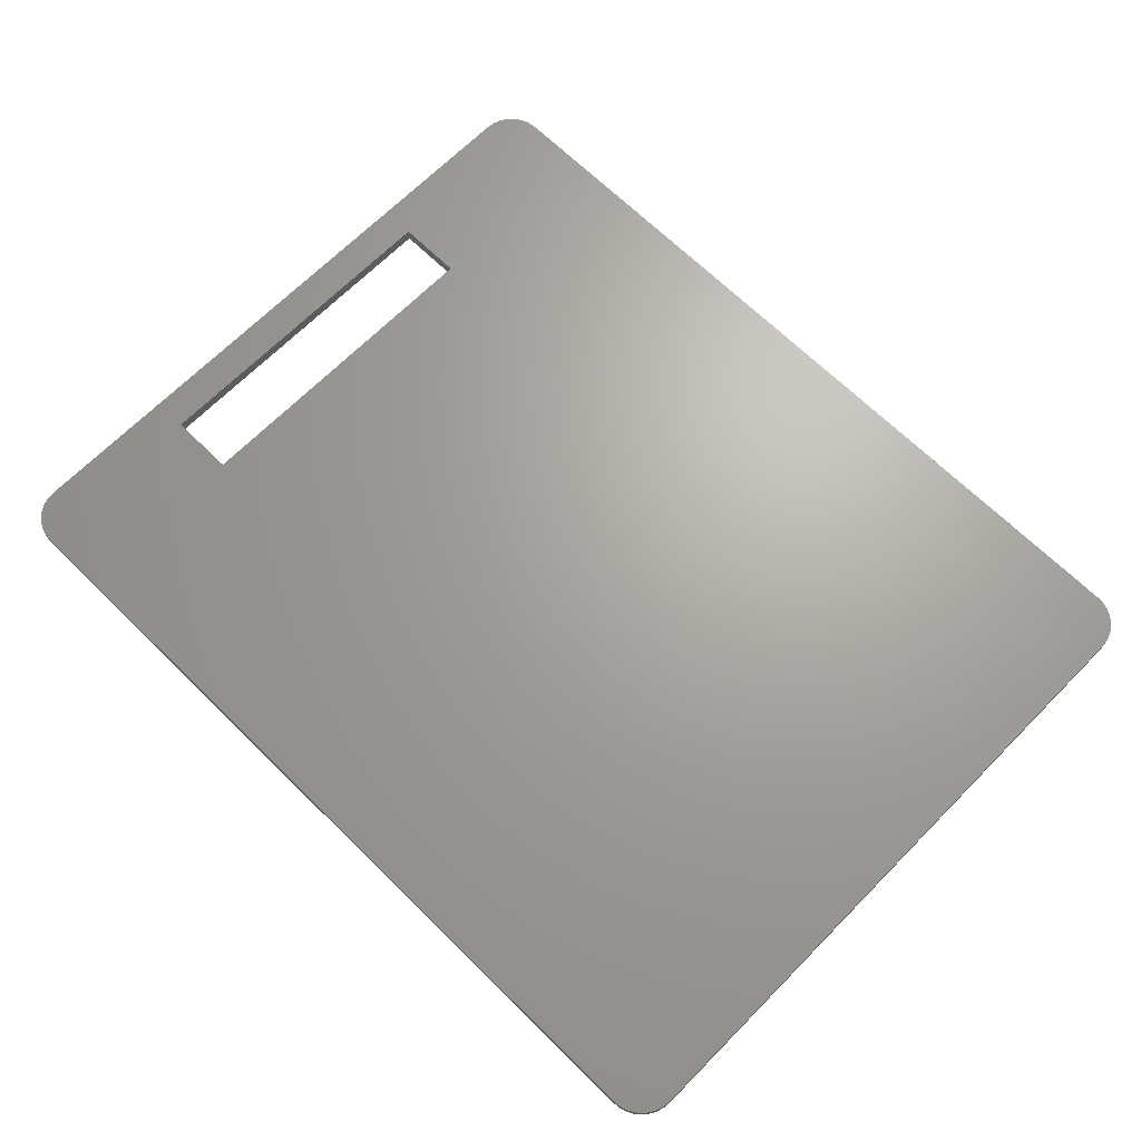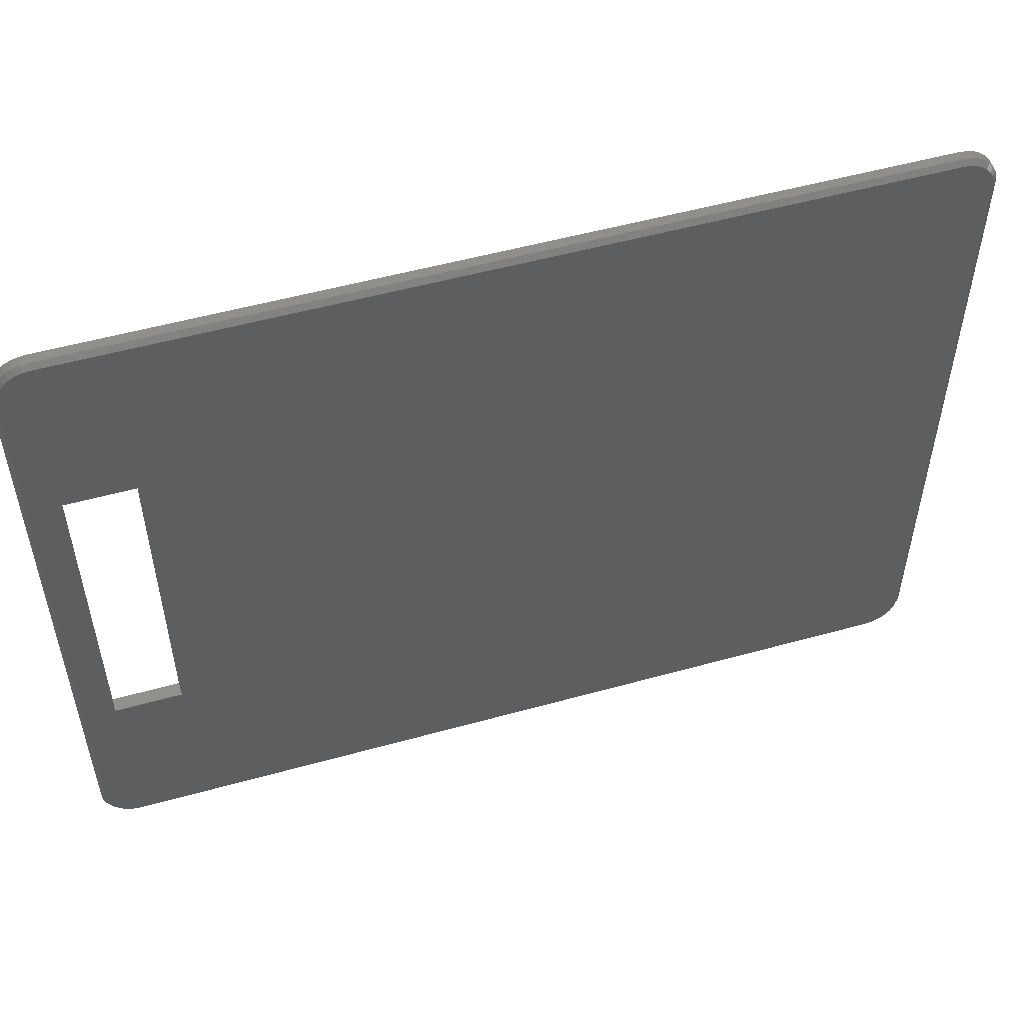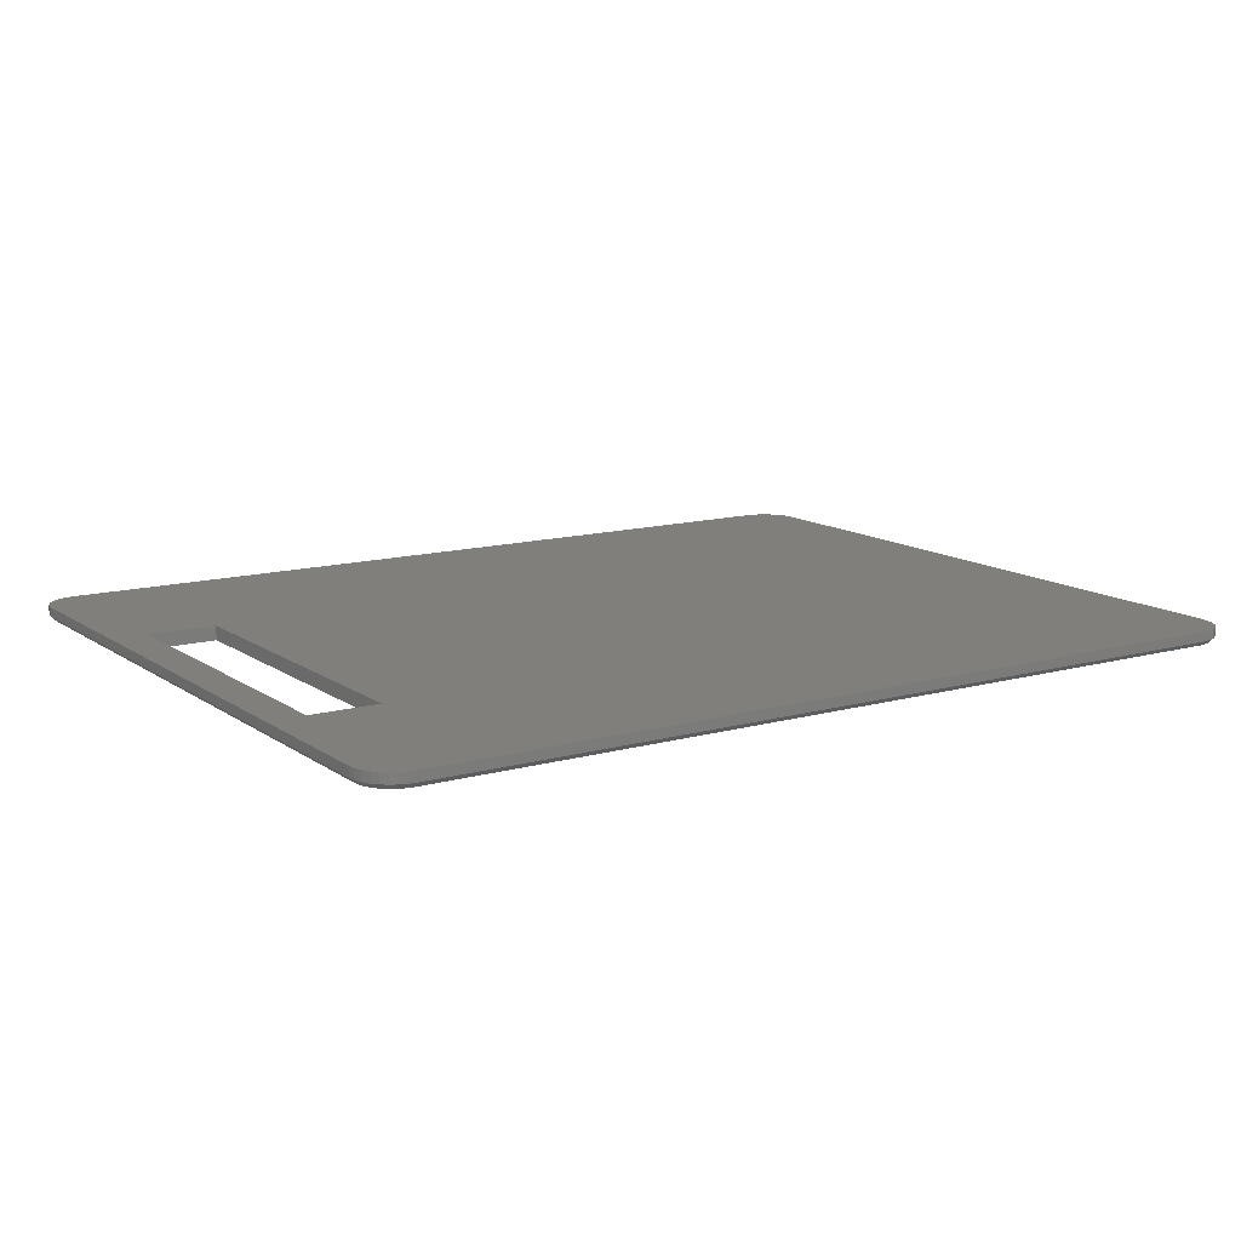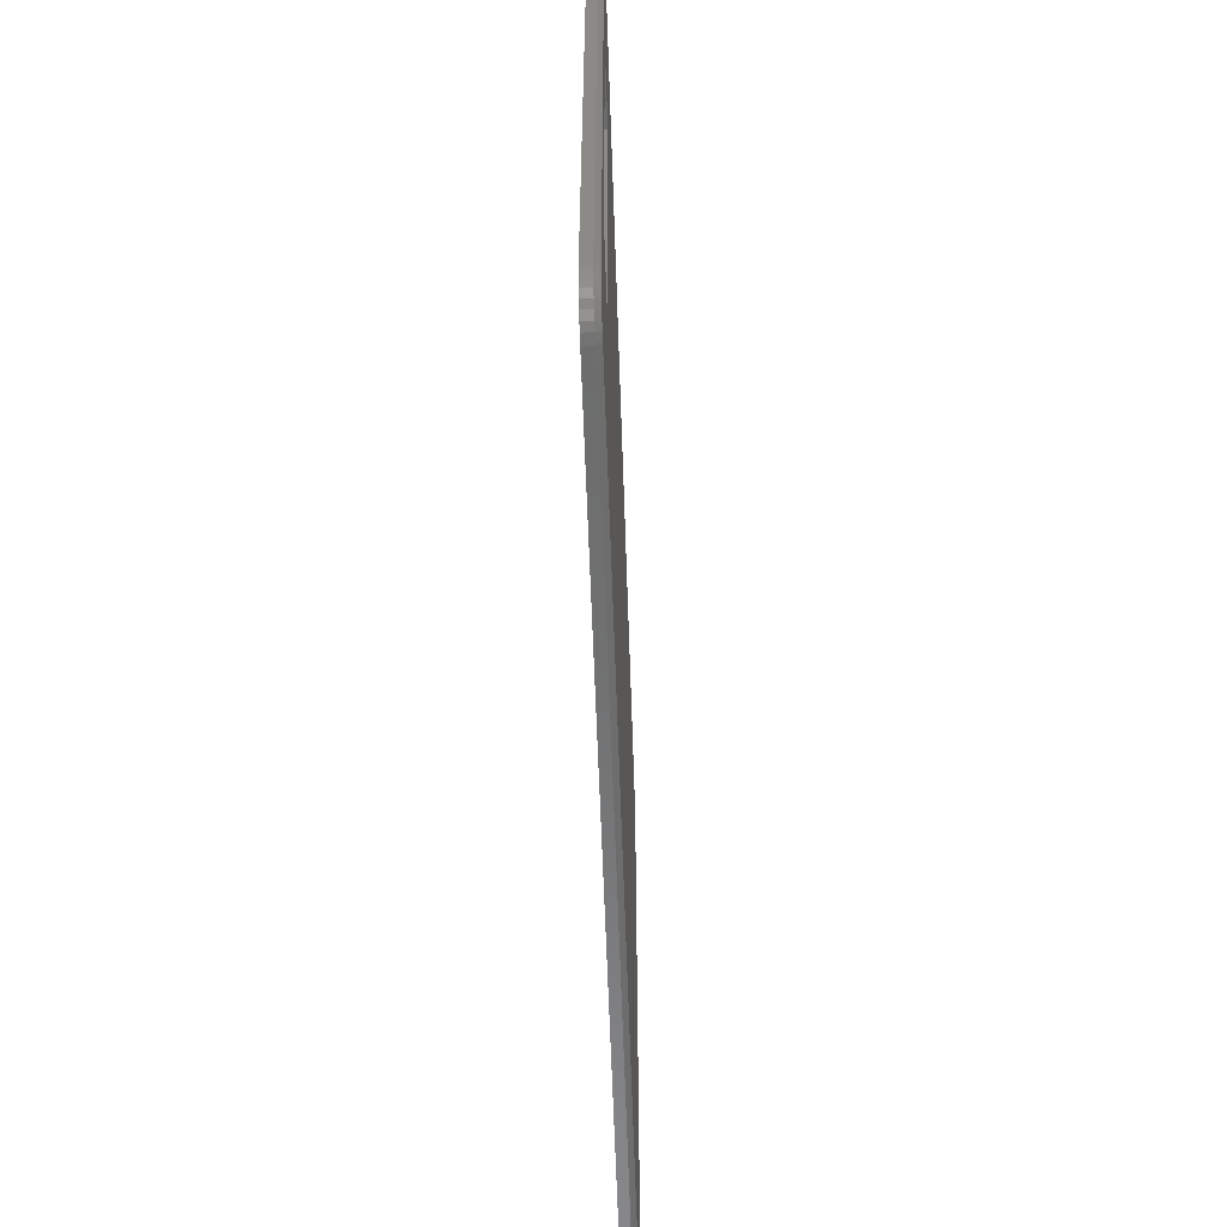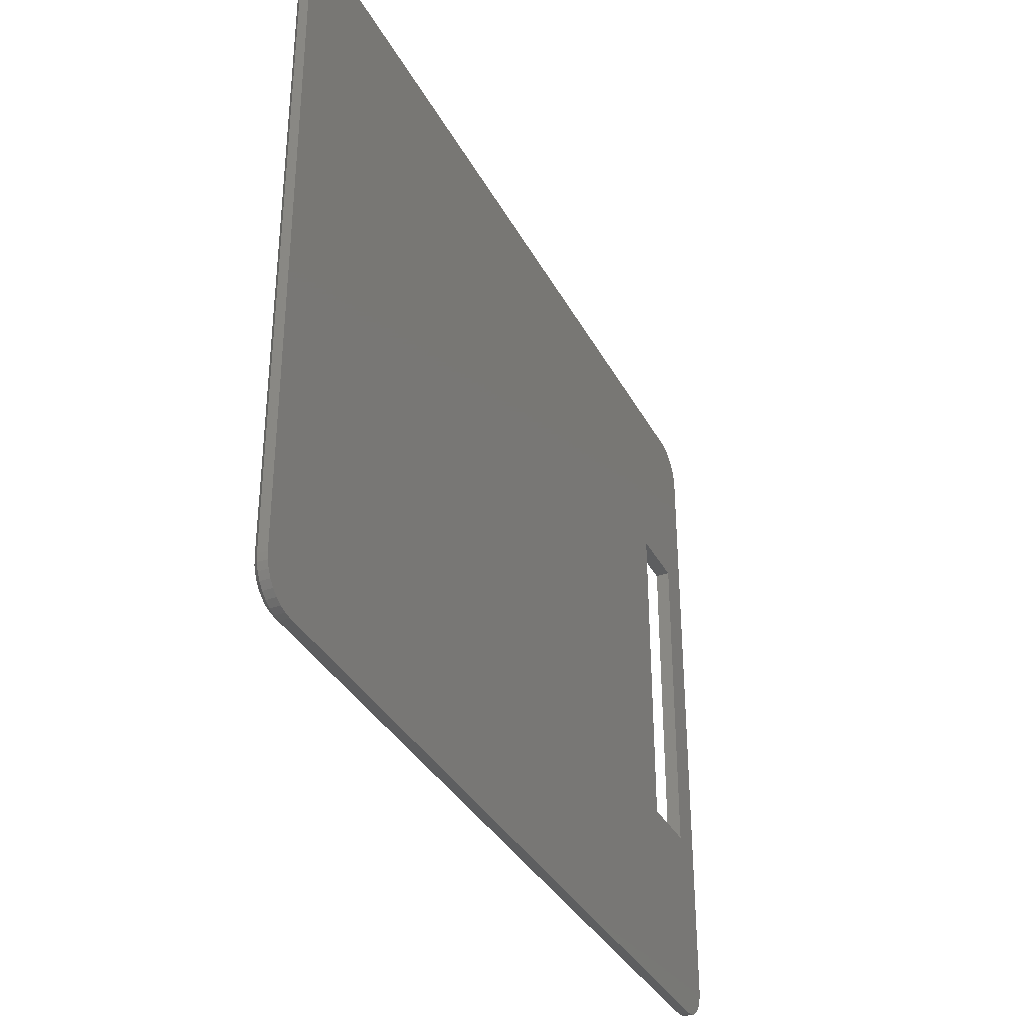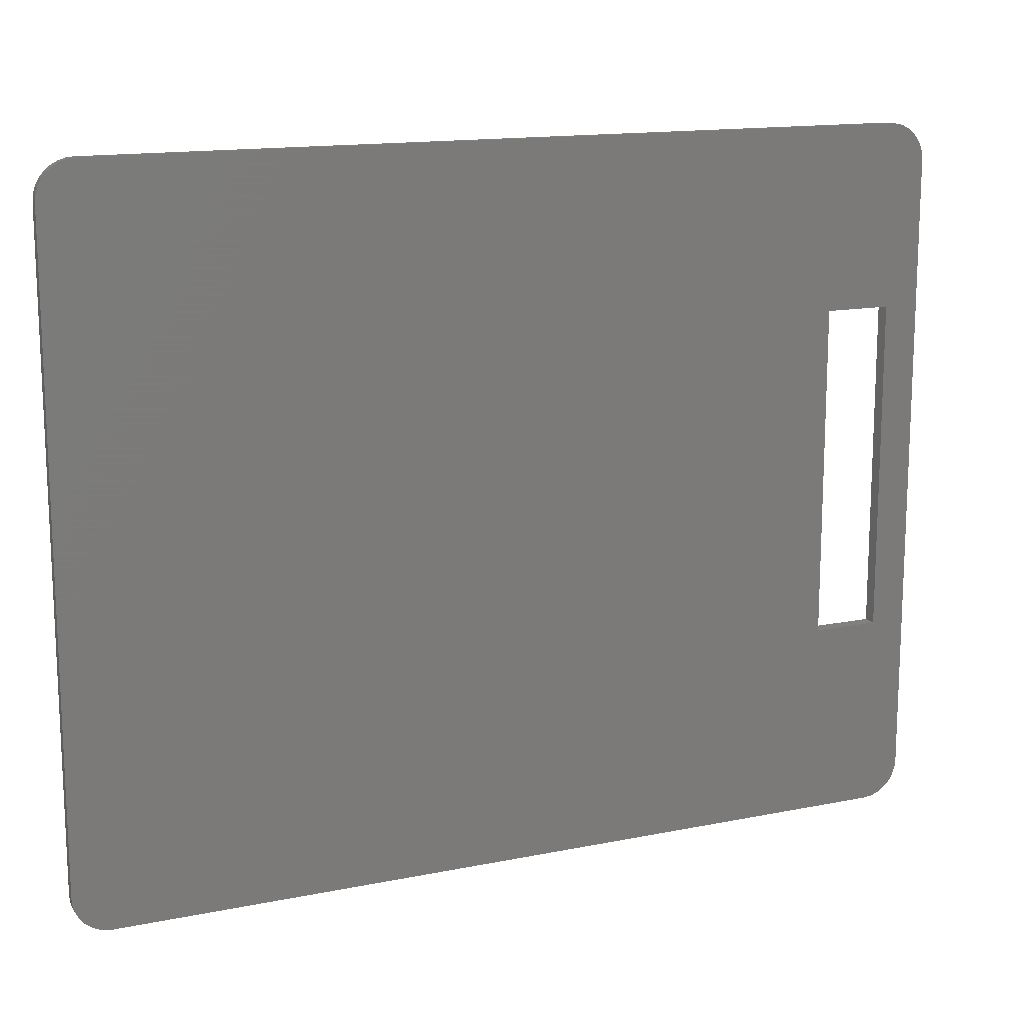
<metadata>
{"format":"stl","ext":"stl","renderer":"f3d","projection":"perspective","resolution":1024,"background":"white","views":[{"elev":67.3,"azim":-135.4,"up":"+Z"},{"elev":52.9,"azim":163.4,"up":"+Y"},{"elev":12.9,"azim":147.0,"up":"+Z"},{"elev":-58.8,"azim":91.9,"up":"+Y"},{"elev":-34.9,"azim":-65.3,"up":"+Y"},{"elev":14.6,"azim":-23.8,"up":"+Y"}]}
</metadata>
<code>
# stl→obj: 117 verts, 234 faces
v 0.5781 -0.2734 0.02344
v 0.6906 -0.2734 0.02344
v 0.5781 -0.2734 0
v 0.6906 -0.2734 0
v 0.6906 0.2891 0
v 0.6906 0.2891 0.02344
v 0.5781 0.2891 0.02344
v 0.5781 0.2891 0
v 0.6868 0.5978 0.02344
v 0.711 0.593 0.02344
v 0.6992 0.5966 0.02344
v -0.75 0.5346 0.02344
v -0.75 -0.5391 0.02344
v -0.7488 -0.5514 0.02344
v -0.7452 -0.5632 0.02344
v -0.7394 -0.5742 0.02344
v -0.7315 -0.5837 0.02344
v -0.7219 -0.5916 0.02344
v -0.711 -0.5974 0.02344
v -0.6992 -0.601 0.02344
v -0.6868 -0.6022 0.02344
v 0.6868 -0.6022 0.02344
v 0.7022 -0.6003 0.02344
v 0.7135 -0.5963 0.02344
v 0.7238 -0.5903 0.02344
v 0.7328 -0.5824 0.02344
v 0.7401 -0.573 0.02344
v 0.7455 -0.5624 0.02344
v 0.7489 -0.5509 0.02344
v 0.75 -0.5391 0.02344
v 0.75 0.5346 0.02344
v -0.6868 0.5978 0.02344
v -0.6992 0.5966 0.02344
v -0.711 0.593 0.02344
v -0.7219 0.5871 0.02344
v -0.7315 0.5793 0.02344
v -0.7394 0.5697 0.02344
v -0.7452 0.5588 0.02344
v -0.7488 0.5469 0.02344
v 0.7488 0.5469 0.02344
v 0.7452 0.5588 0.02344
v 0.7394 0.5697 0.02344
v 0.7315 0.5793 0.02344
v 0.7219 0.5871 0.02344
v 0.6976 0.5889 0
v 0.708 0.5858 0
v 0.6868 0.59 0
v 0.6976 -0.5933 0
v 0.6868 -0.5944 0
v -0.6868 -0.5944 0
v -0.6976 -0.5933 0
v -0.708 -0.5902 0
v -0.7176 -0.5851 0
v -0.726 -0.5782 0
v -0.7329 -0.5698 0
v -0.738 -0.5602 0
v -0.7411 -0.5499 0
v -0.7422 -0.5391 0
v -0.7422 0.5346 0
v 0.7422 0.5346 0
v 0.7422 -0.5391 0
v 0.7411 -0.5499 0
v 0.738 -0.5602 0
v 0.7329 -0.5698 0
v 0.726 -0.5782 0
v 0.7176 -0.5851 0
v 0.708 -0.5902 0
v -0.7411 0.5454 0
v -0.738 0.5558 0
v -0.7329 0.5654 0
v -0.726 0.5738 0
v -0.7176 0.5806 0
v -0.708 0.5858 0
v -0.6976 0.5889 0
v -0.6868 0.59 0
v 0.7176 0.5806 0
v 0.726 0.5738 0
v 0.7329 0.5654 0
v 0.738 0.5558 0
v 0.7411 0.5454 0
v 0.75 -0.5391 0.007812
v 0.7489 -0.5509 0.007812
v 0.7455 -0.5624 0.007812
v 0.7401 -0.573 0.007812
v 0.7328 -0.5824 0.007812
v 0.7238 -0.5903 0.007812
v 0.7135 -0.5963 0.007812
v 0.7022 -0.6003 0.007812
v 0.6953 -0.6012 0.00734
v 0.6868 -0.6022 0.007812
v -0.6868 -0.6022 0.007812
v -0.75 0.5346 0.007812
v -0.75 -0.5391 0.007812
v -0.7488 0.5469 0.007812
v -0.7452 0.5588 0.007812
v -0.7394 0.5697 0.007812
v -0.7315 0.5793 0.007812
v -0.7219 0.5871 0.007812
v -0.711 0.593 0.007812
v -0.6992 0.5966 0.007812
v -0.6868 0.5978 0.007812
v 0.6868 0.5978 0.007812
v 0.6992 0.5966 0.007812
v 0.711 0.593 0.007812
v 0.7219 0.5871 0.007812
v 0.7315 0.5793 0.007812
v 0.7394 0.5697 0.007812
v 0.7452 0.5588 0.007812
v 0.7488 0.5469 0.007812
v 0.75 0.5346 0.007812
v -0.6992 -0.601 0.007812
v -0.711 -0.5974 0.007812
v -0.7219 -0.5916 0.007812
v -0.7315 -0.5837 0.007812
v -0.7394 -0.5742 0.007812
v -0.7452 -0.5632 0.007812
v -0.7488 -0.5514 0.007812
f 1 2 3
f 3 2 4
f 4 2 5
f 5 2 6
f 6 7 5
f 5 7 8
f 8 7 3
f 3 7 1
f 9 10 11
f 1 7 12
f 1 12 13
f 1 13 14
f 1 14 15
f 1 15 16
f 1 16 17
f 1 17 18
f 1 18 19
f 1 19 20
f 1 20 21
f 1 21 22
f 1 22 23
f 1 23 2
f 2 23 24
f 2 24 25
f 2 25 26
f 2 26 27
f 2 27 28
f 2 28 29
f 2 29 30
f 2 30 31
f 2 31 6
f 7 6 10
f 7 10 9
f 7 9 32
f 7 32 33
f 7 33 34
f 7 34 35
f 7 35 36
f 7 36 37
f 7 37 38
f 7 38 39
f 7 39 12
f 6 31 40
f 6 40 41
f 6 41 42
f 6 42 43
f 6 43 44
f 6 44 10
f 45 46 47
f 3 4 48
f 3 48 49
f 3 49 50
f 3 50 51
f 3 51 52
f 3 52 53
f 3 53 54
f 3 54 55
f 3 55 56
f 3 56 57
f 3 57 58
f 3 58 59
f 3 59 8
f 4 5 60
f 4 60 61
f 4 61 62
f 4 62 63
f 4 63 64
f 4 64 65
f 4 65 66
f 4 66 67
f 4 67 48
f 8 59 68
f 8 68 69
f 8 69 70
f 8 70 71
f 8 71 72
f 8 72 73
f 8 73 74
f 8 74 75
f 8 75 47
f 8 47 46
f 8 46 5
f 5 46 76
f 5 76 77
f 5 77 78
f 5 78 79
f 5 79 80
f 5 80 60
f 81 30 82
f 82 30 29
f 82 29 83
f 83 29 28
f 83 28 84
f 84 28 27
f 84 27 85
f 85 27 26
f 85 26 86
f 86 26 25
f 86 25 87
f 87 25 24
f 87 24 88
f 88 24 23
f 81 62 61
f 81 82 62
f 88 67 87
f 88 48 67
f 66 86 87
f 66 87 67
f 65 85 86
f 65 86 66
f 63 83 84
f 63 84 64
f 84 65 64
f 82 83 62
f 62 83 63
f 65 84 85
f 49 48 88
f 49 88 89
f 49 89 90
f 91 50 90
f 90 50 49
f 21 91 22
f 22 91 90
f 23 22 88
f 22 89 88
f 90 89 22
f 12 92 13
f 13 92 93
f 92 12 94
f 94 12 39
f 94 39 95
f 95 39 38
f 95 38 96
f 96 38 37
f 96 37 97
f 97 37 36
f 97 36 98
f 98 36 35
f 98 35 99
f 99 35 34
f 99 34 100
f 100 34 33
f 100 33 101
f 101 33 32
f 9 102 32
f 32 102 101
f 102 9 103
f 103 9 11
f 103 11 104
f 104 11 10
f 104 10 105
f 105 10 44
f 105 44 106
f 106 44 43
f 106 43 107
f 107 43 42
f 107 42 108
f 108 42 41
f 108 41 109
f 109 41 40
f 109 40 110
f 110 40 31
f 30 81 31
f 31 81 110
f 91 21 111
f 111 21 20
f 111 20 112
f 112 20 19
f 112 19 113
f 113 19 18
f 113 18 114
f 114 18 17
f 114 17 115
f 115 17 16
f 115 16 116
f 116 16 15
f 116 15 117
f 117 15 14
f 117 14 93
f 93 14 13
f 81 61 110
f 110 61 60
f 58 117 93
f 58 57 117
f 91 51 50
f 91 111 51
f 56 116 117
f 56 117 57
f 55 114 115
f 115 116 55
f 55 116 56
f 52 112 113
f 52 113 53
f 113 54 53
f 111 112 51
f 51 112 52
f 114 55 54
f 54 113 114
f 92 59 93
f 93 59 58
f 75 100 101
f 75 74 100
f 92 68 59
f 92 94 68
f 73 99 100
f 73 100 74
f 72 97 98
f 98 99 72
f 72 99 73
f 69 95 96
f 69 96 70
f 96 71 70
f 94 95 68
f 68 95 69
f 97 72 71
f 71 96 97
f 102 47 101
f 101 47 75
f 60 109 110
f 60 80 109
f 102 45 47
f 102 103 45
f 79 108 109
f 79 109 80
f 78 106 107
f 107 108 78
f 78 108 79
f 46 104 105
f 46 105 76
f 105 77 76
f 103 104 45
f 45 104 46
f 106 78 77
f 77 105 106

</code>
